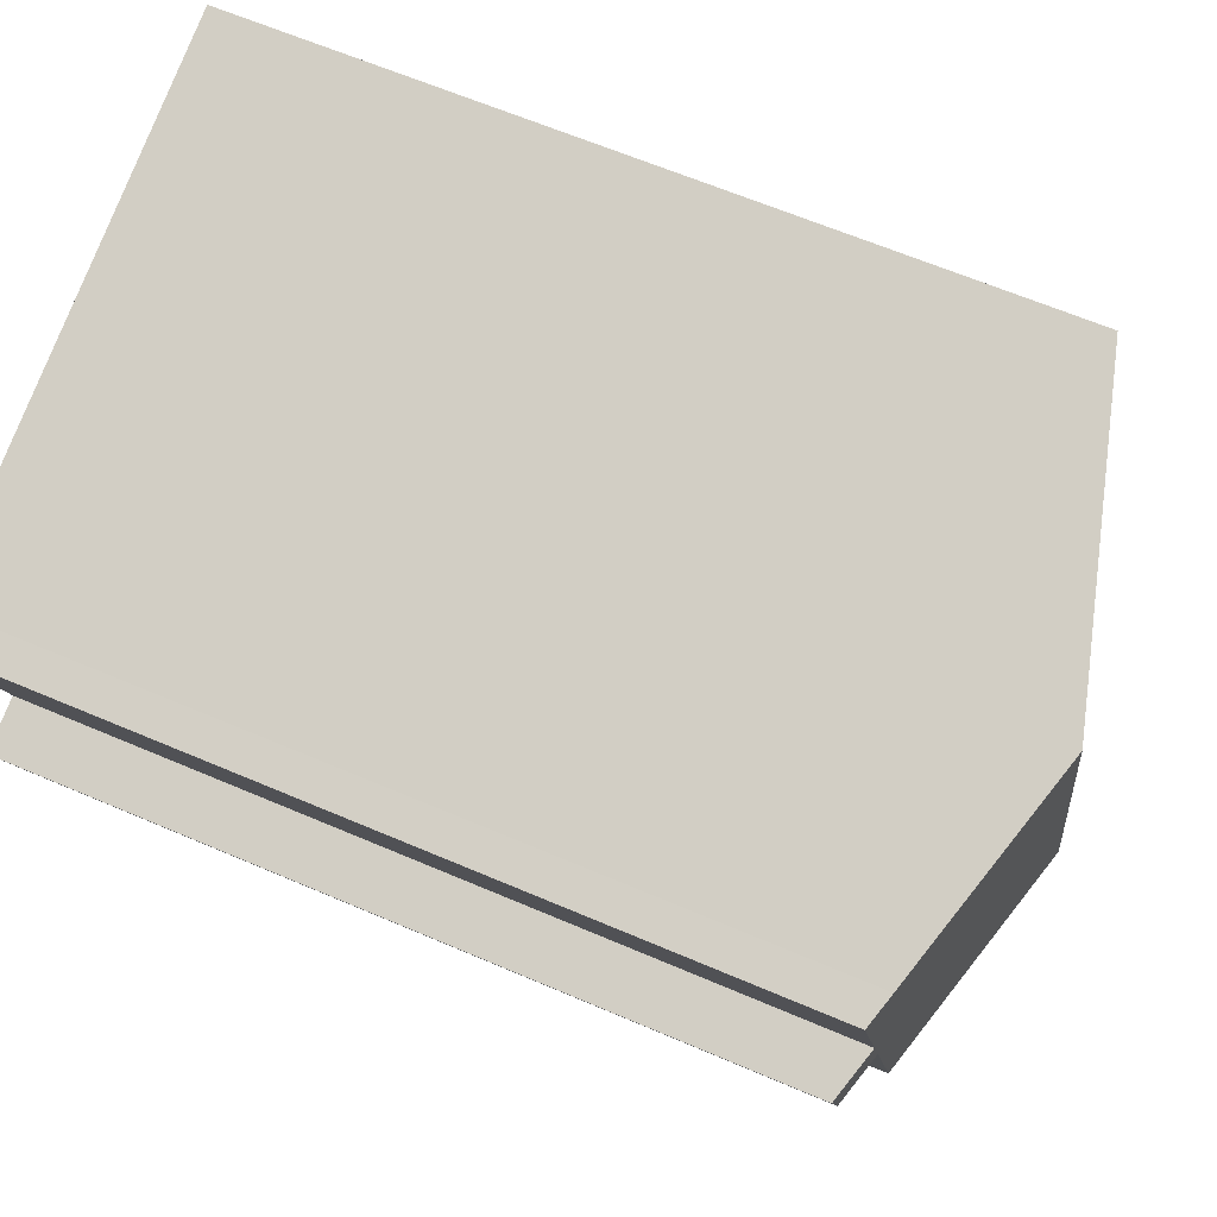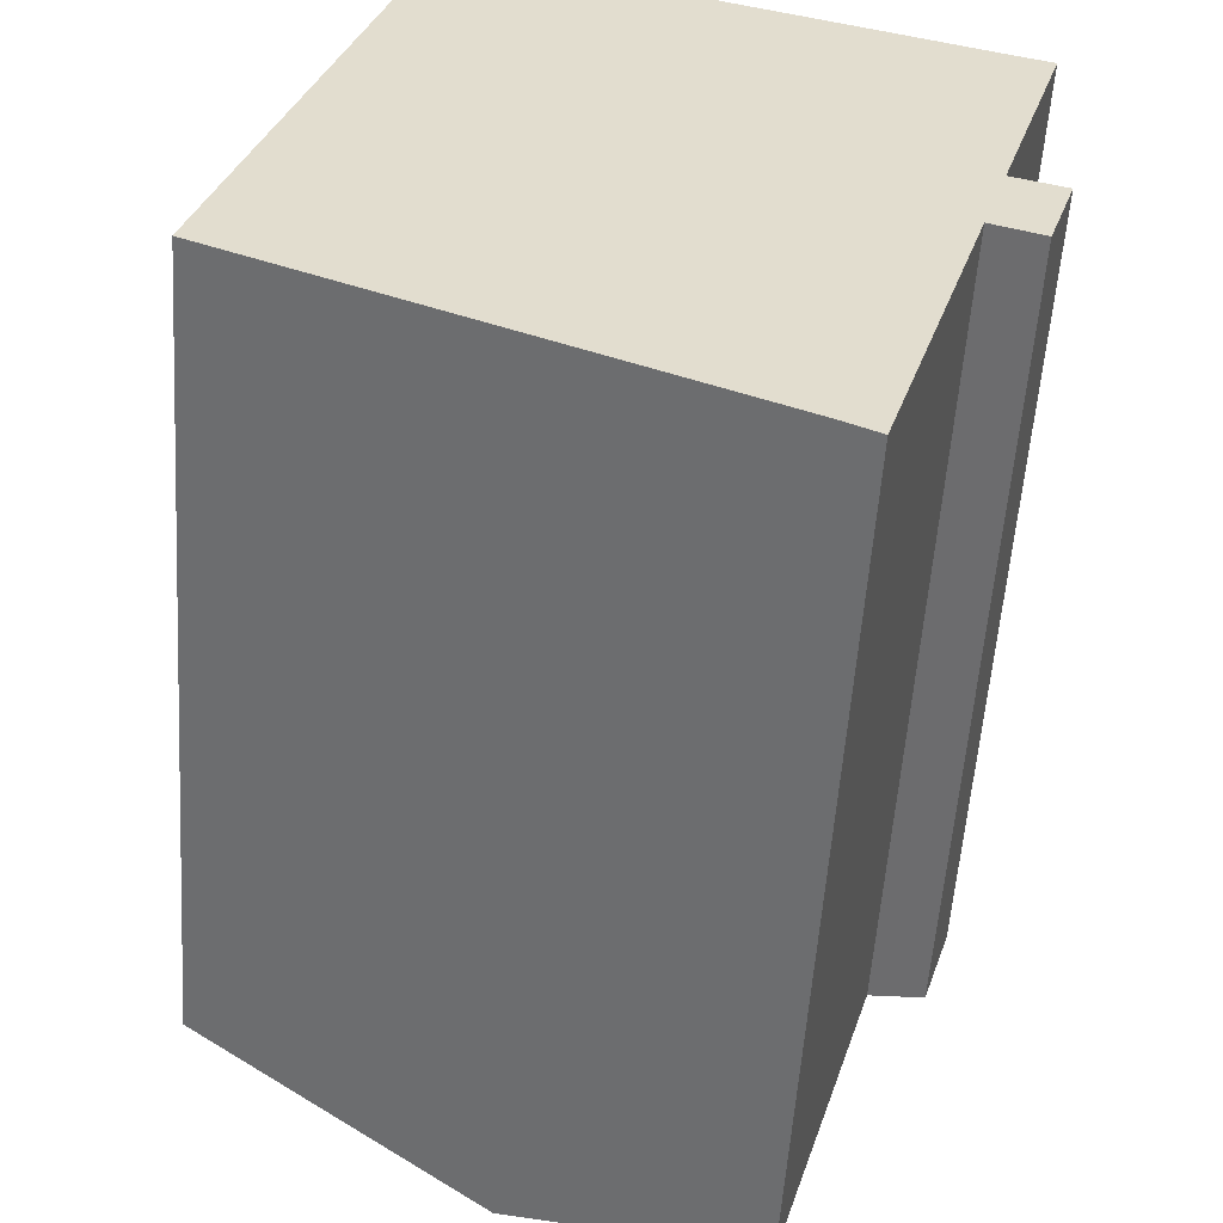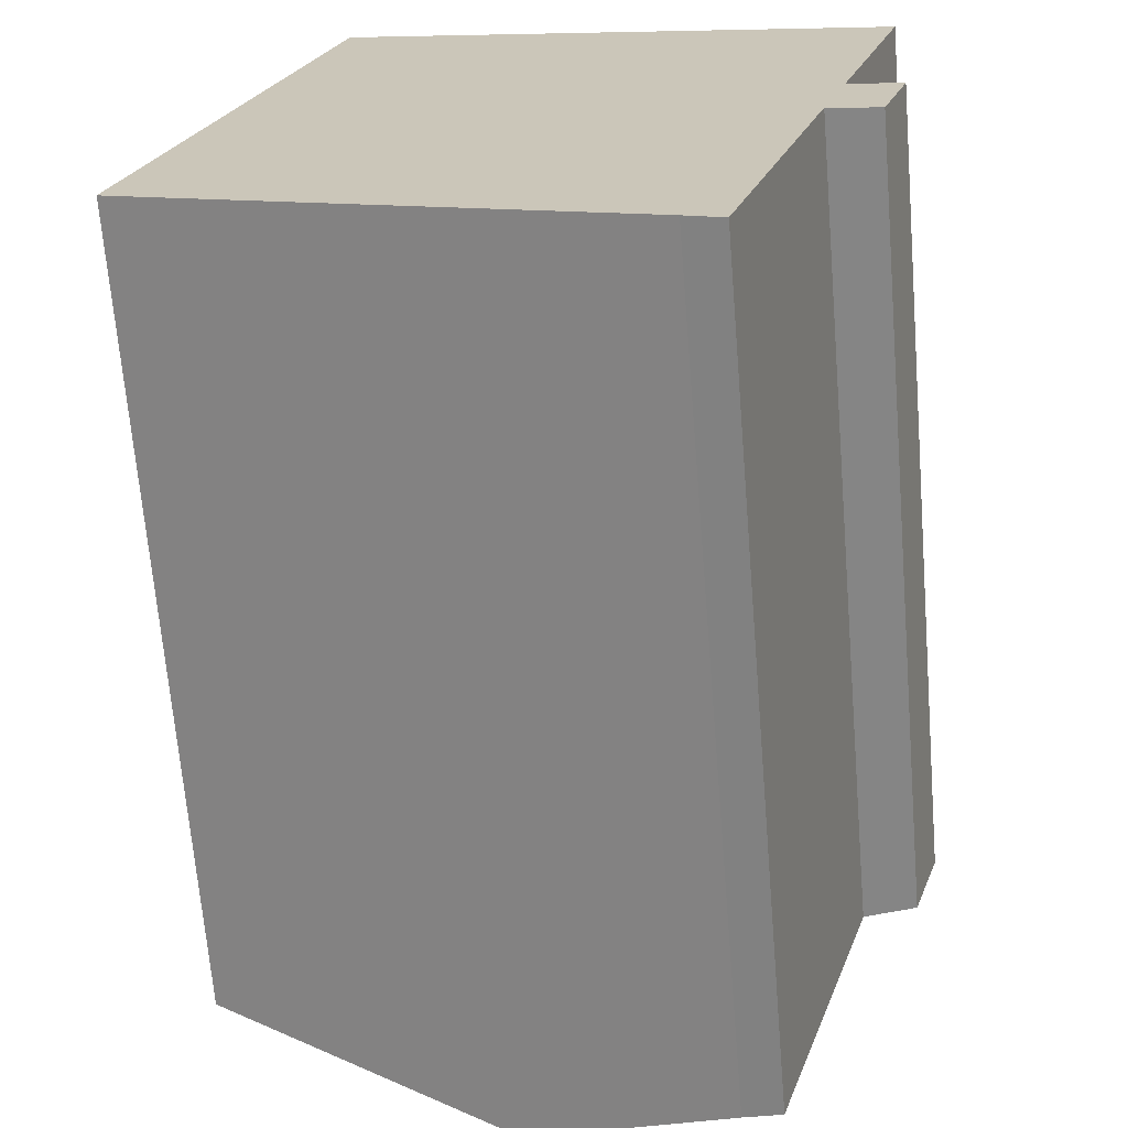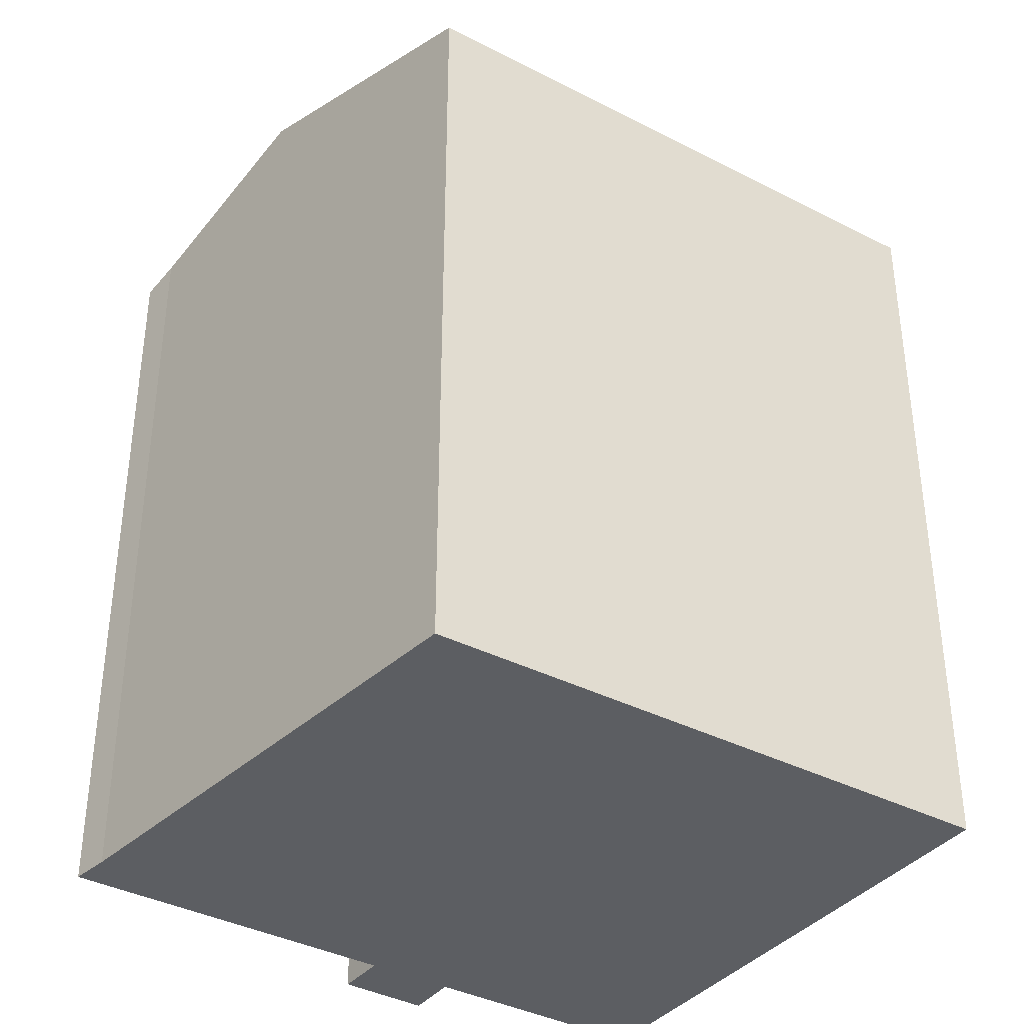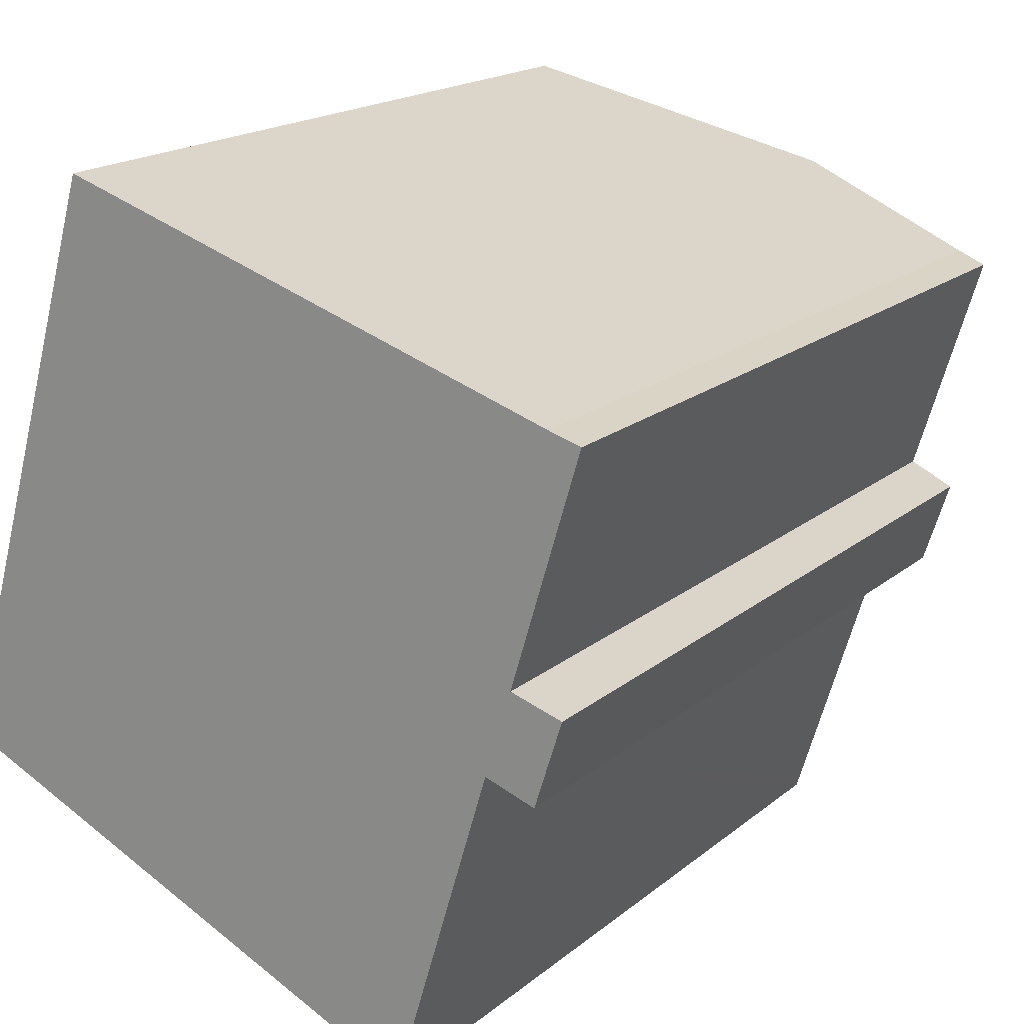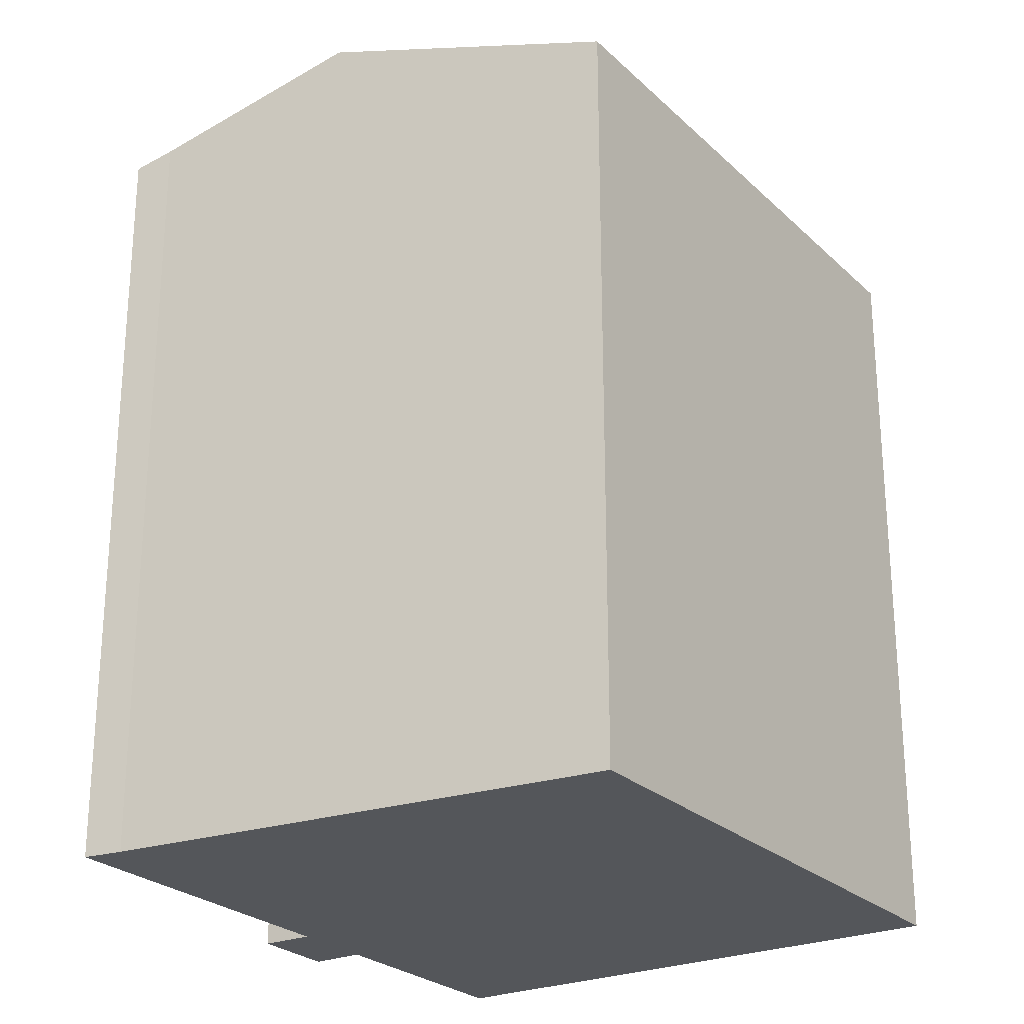
<metadata>
{"format":"obj","ext":"obj","renderer":"f3d","projection":"perspective","resolution":1024,"background":"white","views":[{"elev":63.1,"azim":113.5,"up":"+Z"},{"elev":-55.8,"azim":-3.9,"up":"+Z"},{"elev":-68.0,"azim":4.7,"up":"+Z"},{"elev":-37.6,"azim":-106.9,"up":"+Y"},{"elev":18.3,"azim":33.6,"up":"+Z"},{"elev":-25.3,"azim":-129.1,"up":"+Y"}]}
</metadata>
<code>
v  11.94 20.08 -5.241
v  12.97 19.79 -5.292
v  12.86 19.79 -5.683
v  15.35 19.8 2.581
v  9.913 20.72 -4.35
v  7.03 21.62 -3.085
v  11.69 21.62 12.23
v  16 19.79 4.708
v  17.3 19.4 4.319
v  16.92 20.04 10.61
v  17.72 19.8 10.38
v  16.61 19.41 2.161
v  0.41 19.54 -0.18
v  0 19.41 1.189e-15
v  4.271 19.37 14.52
v  4.925 19.57 14.32
v  11.94 3.209e-16 -5.241
v  12.86 3.48e-16 -5.683
v  0.41 1.102e-17 -0.18
v  0 0 0
v  7.03 1.889e-16 -3.085
v  9.913 2.664e-16 -4.35
v  4.271 -8.893e-16 14.52
v  4.925 -8.77e-16 14.32
v  16.92 -6.499e-16 10.61
v  11.69 -7.488e-16 12.23
v  17.72 -6.359e-16 10.38
v  16 -2.883e-16 4.708
v  17.3 -2.645e-16 4.319
v  16.61 -1.323e-16 2.161
v  15.35 -1.58e-16 2.581
v  12.97 3.24e-16 -5.292
g defaultobject
f 1 2 3
f 2 1 4
f 4 1 5
f 4 5 6
f 4 6 7
f 4 7 8
f 4 8 9
f 8 7 10
f 8 10 11
f 9 12 4
f 13 7 6
f 7 13 14
f 7 14 15
f 7 15 16
f 3 17 1
f 17 3 18
f 5 13 6
f 13 5 1
f 13 1 17
f 13 17 14
f 14 17 19
f 14 19 20
f 19 17 21
f 21 17 22
f 20 15 14
f 15 20 23
f 23 16 15
f 16 23 7
f 7 23 10
f 10 23 24
f 10 24 25
f 25 24 26
f 25 11 10
f 11 25 27
f 28 9 8
f 9 28 29
f 27 8 11
f 8 27 28
f 9 30 12
f 30 9 29
f 31 2 4
f 2 31 3
f 3 31 18
f 18 31 32
f 12 31 4
f 31 12 30
f 25 28 27
f 28 25 26
f 28 26 24
f 28 24 30
f 30 24 31
f 31 24 32
f 32 24 23
f 32 23 20
f 32 20 22
f 32 22 17
f 32 17 18
f 22 20 21
f 21 20 19
f 30 29 28

</code>
